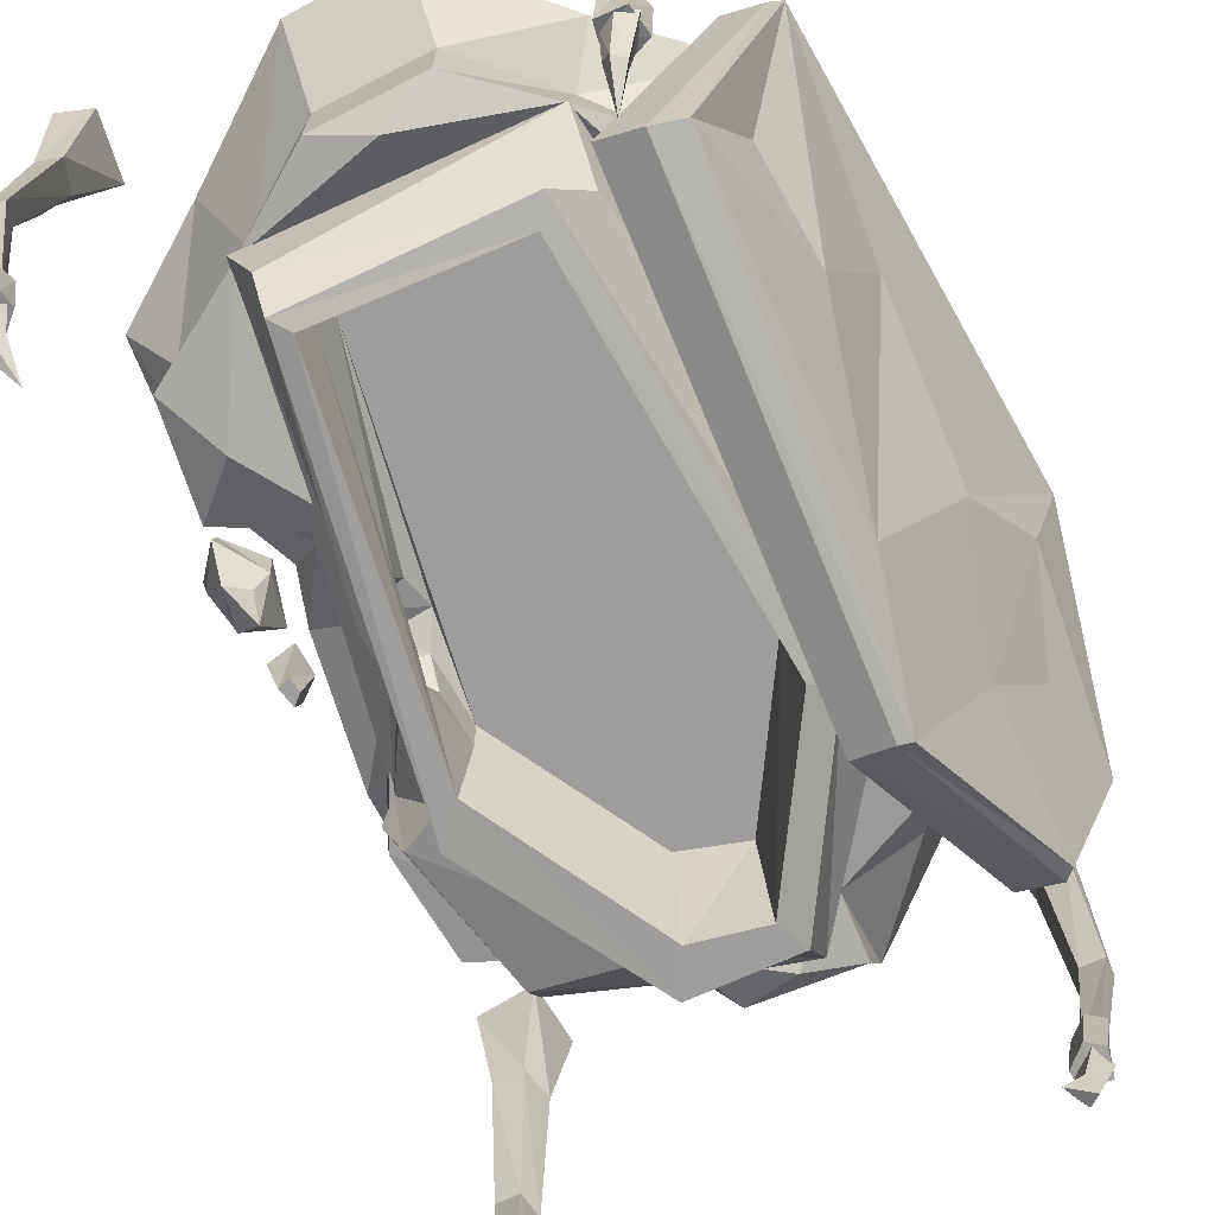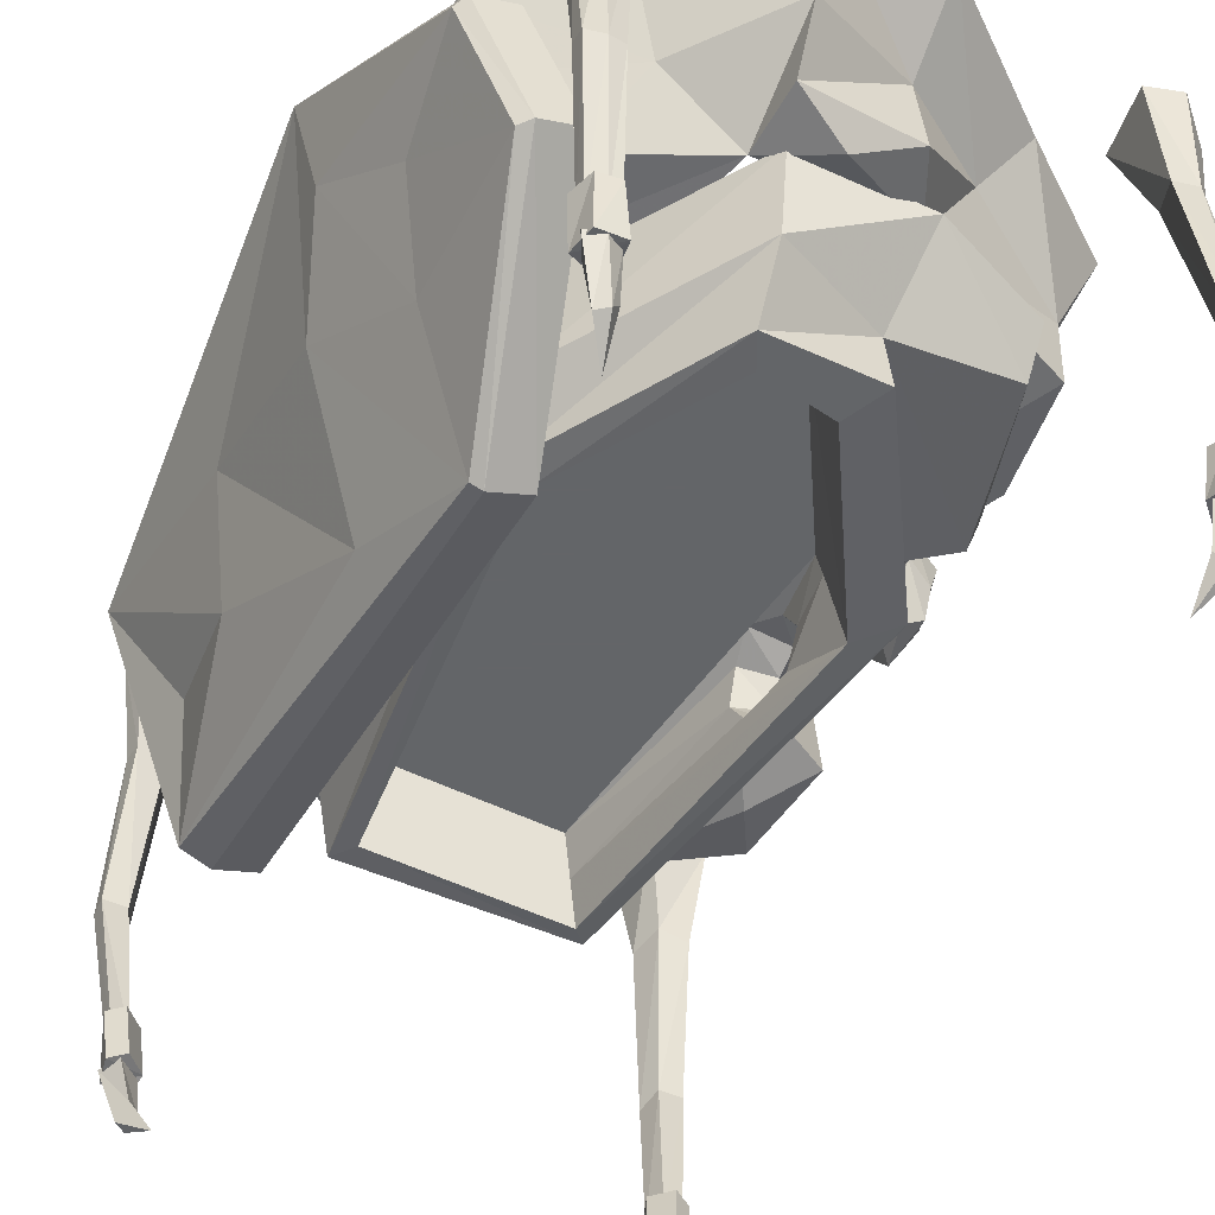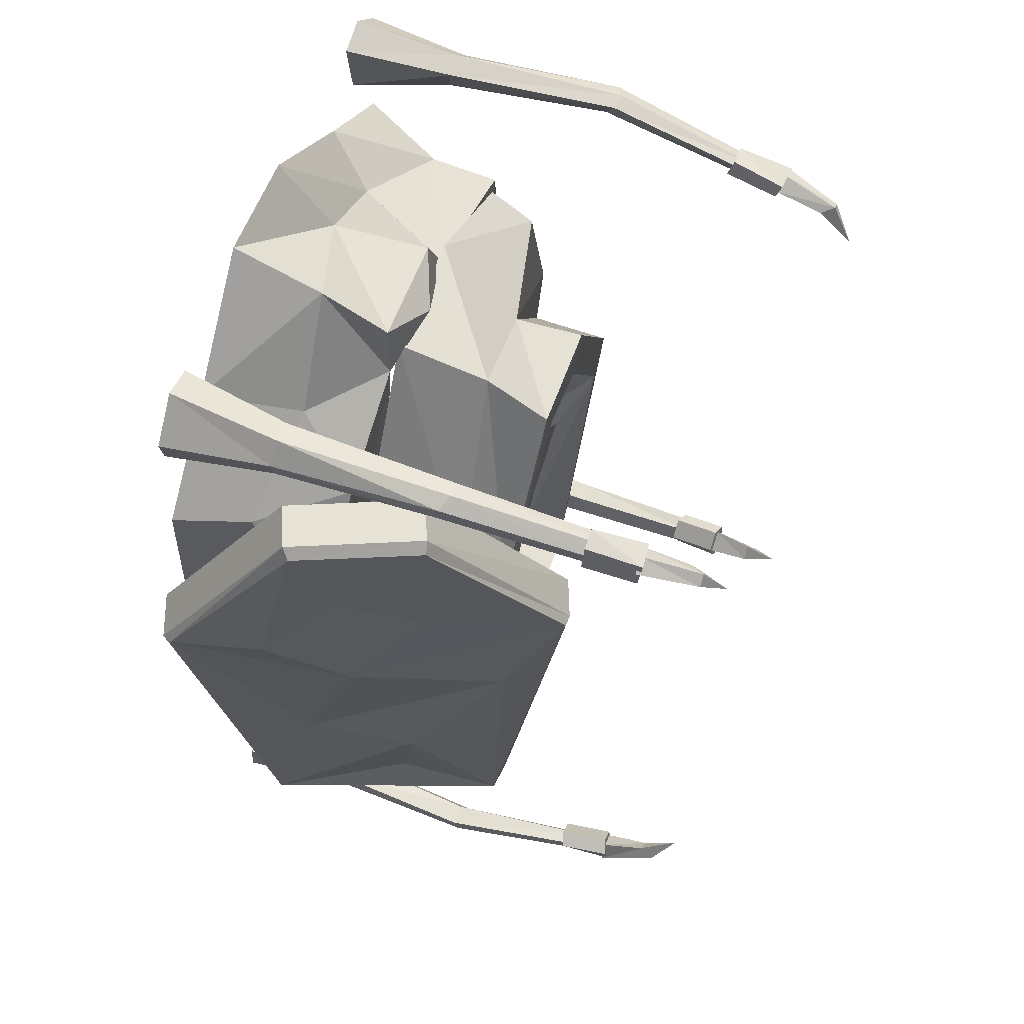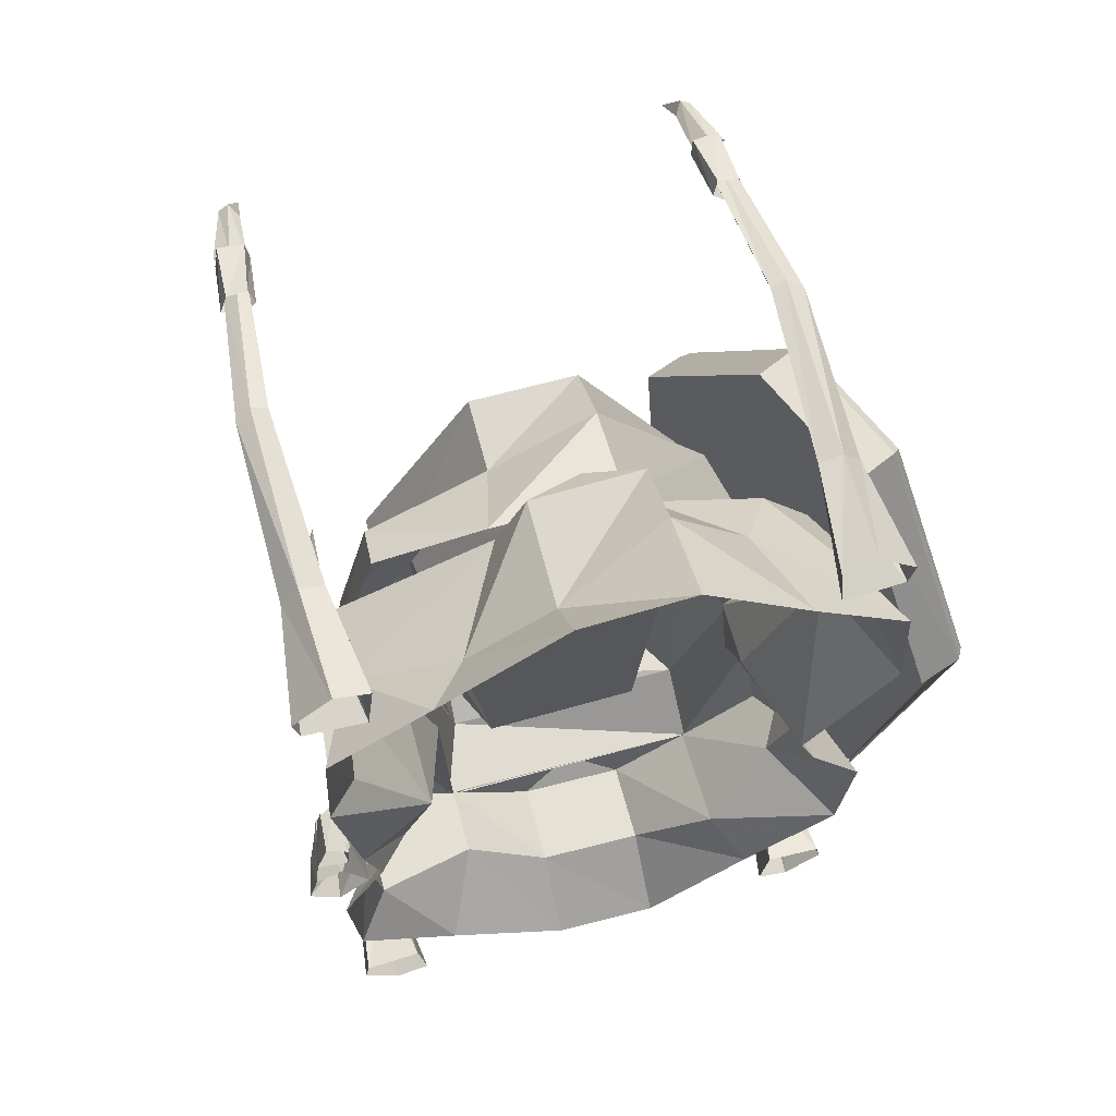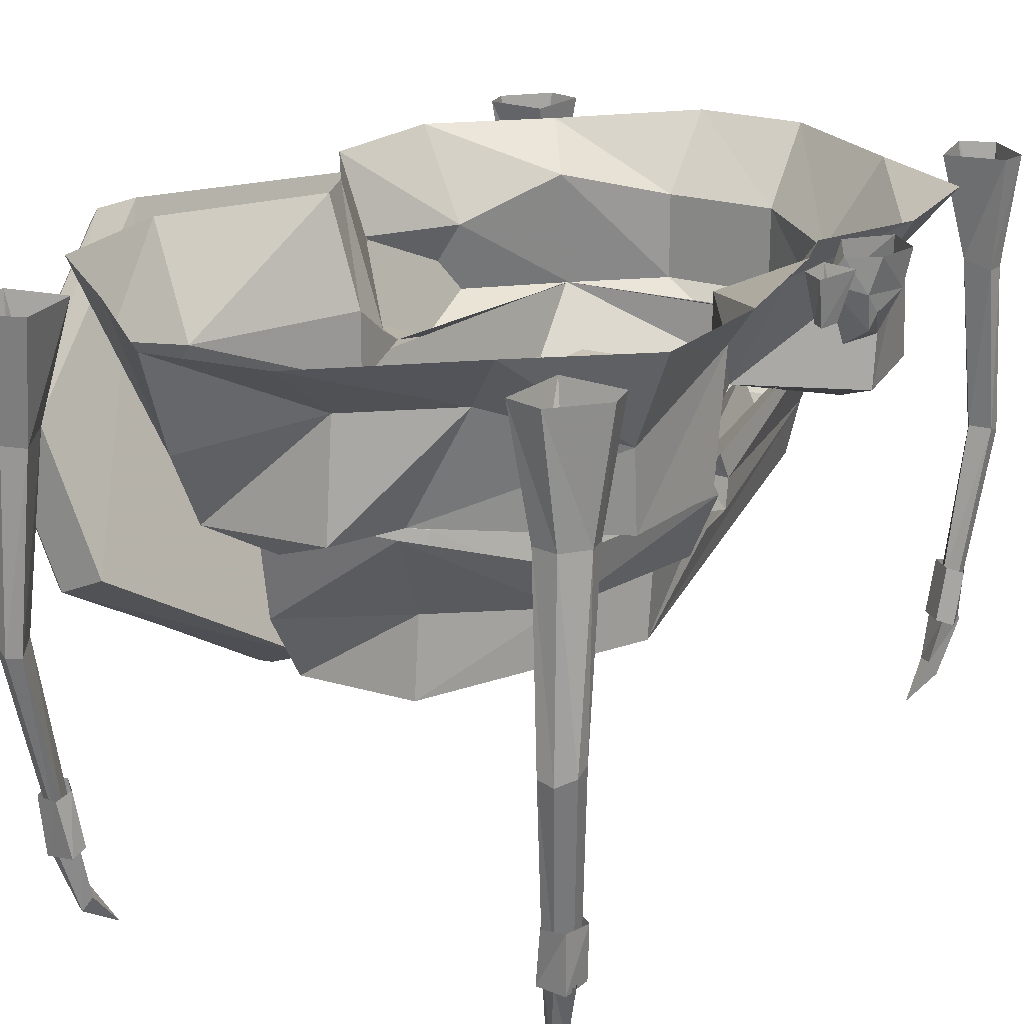
<metadata>
{"format":"obj","ext":"obj","renderer":"f3d","projection":"perspective","resolution":1024,"background":"white","views":[{"elev":-70.5,"azim":-155.5,"up":"+Y"},{"elev":-51.4,"azim":-26.3,"up":"+Y"},{"elev":62.7,"azim":-70.0,"up":"+Z"},{"elev":65.9,"azim":164.7,"up":"+Z"},{"elev":20.3,"azim":28.5,"up":"+Y"}]}
</metadata>
<code>
o object/ogre_coffin/1
v 96 -65 49
v 75 -67 122
v 74 -85 111
v 88 -86 52
v 89 -60 43
v 71 -89 42
v 65 -88 2
v 65 -78 -2
v 65 -74 -11
v 59 -61 -133
v 65 -78 -21
v 66 -88 -26
v 48 -93 -131
v -52 -61 -133
v -51 -85 -110
v -78 -62 44
v -63 -104 64
v -17 -62 138
v -17 -99 132
v 33 -62 138
v 25 -96 113
v 25 -124 116
v 70 -121 44
v 65 -98 -2
v 55 -76 0
v 49 -71 -12
v 52 -75 -25
v 52 -89 -30
v 67 -98 -22
v 65 -102 -11
v 47 -111 -121
v -40 -111 -122
v -58 -121 44
v -17 -124 116
v 17 -124 99
v 58 -121 30
v 41 -113 -114
v -34 -113 -112
v -49 -122 39
v -11 -124 104
v -10 -78 96
v 15 -78 89
v 52 -78 26
v -31 -78 -106
v 22 -78 -69
v 34 -78 -108
v 55 -90 8
v 53 -89 28
v 55 -103 0
v 52 -106 -12
v 38 -93 -113
v 55 -102 -23
v 103 0 0
v 72 -14 4
v 84 -16 -30
v 97 0 -22
v 115 0 -61
v 103 -18 -66
v 112 0 -113
v 98 -16 -100
v 72 0 -143
v 57 -32 -126
v 23 0 -182
v 23 -28 -156
v -20 0 -185
v -20 -28 -158
v -63 0 -144
v -51 -17 -126
v -102 0 -111
v -80 -34 -99
v -106 0 -56
v -96 -31 -57
v -83 0 -20
v -63 -51 -14
v -63 -40 1
v -76 0 -1
v -90 -39 66
v -110 0 55
v -94 -28 104
v -106 0 109
v -55 -37 133
v -67 0 143
v -24 -35 171
v -24 0 184
v 19 -21 151
v 19 0 181
v 53 -20 129
v 68 0 142
v 94 -33 105
v 108 0 112
v 99 -15 52
v 111 0 60
v 72 -61 4
v 60 -59 -38
v 103 -61 -61
v 98 -61 -104
v 57 -61 -131
v 23 -61 -156
v -20 -61 -158
v -51 -61 -133
v -95 -61 -94
v -96 -61 -56
v -63 -57 -24
v -63 -66 1
v -103 -61 65
v -70 -61 108
v -25 -61 130
v -24 -61 157
v 19 -61 155
v 31 -61 130
v 94 -61 103
v 99 -61 60
v 80 -63 78
v 1 -70 -148
v 84 -71 -80
v -80 -71 -73
v -3 -70 147
v -72 -62 71
v 109 -32 -17
v 107 -26 -27
v 114 -32 -34
v 118 -26 -16
v 107 -9 -6
v 102 -15 -27
v 114 -16 -45
v 124 -14 -29
v 120 -20 -18
v 119 -13 -12
v 112 0 -7
v 103 0 -27
v 116 0 -41
v 127 0 -29
v 123 0 -13
v 115 -17 17
v 117 -17 9
v 121 0 5
v 116 0 22
v 111 -17 13
v 112 -17 7
v 109 0 2
v 108 0 15
v -82 -170 153
v -88 -171 152
v -95 -107 163
v -86 -107 163
v -79 -171 160
v -83 -111 171
v -83 -172 160
v -89 -112 172
v -88 -172 157
v -95 -109 169
v -95 -43 161
v -94 -43 154
v -83 -40 155
v -79 -43 167
v -88 -43 169
v -86 0 175
v -101 0 160
v -99 0 149
v -76 0 146
v -73 0 171
v -77 -184 160
v -87 -185 160
v -89 -184 150
v -83 -182 147
v -76 -182 154
v -78 -161 157
v -80 -163 163
v -88 -163 162
v -91 -163 153
v -85 -161 150
v -75 -215 140
v -79 -206 154
v -83 -206 151
v -81 -200 147
v -76 -201 152
v -77 -182 156
v -83 -183 160
v -89 -183 157
v -85 -182 149
v 109 -107 163
v 102 -171 152
v 96 -170 153
v 100 -107 163
v 108 -43 154
v 109 -43 161
v 109 -109 169
v 102 -172 157
v 103 -112 172
v 97 -172 160
v 97 -111 171
v 93 -171 160
v 97 -40 155
v 93 -43 167
v 90 0 146
v 113 0 149
v 115 0 160
v 100 0 175
v 102 -43 169
v 87 0 171
v 90 -182 154
v 97 -182 147
v 103 -184 150
v 101 -185 160
v 91 -184 160
v 94 -163 163
v 92 -161 157
v 99 -161 150
v 105 -163 153
v 102 -163 162
v 97 -206 151
v 93 -206 154
v 89 -215 140
v 95 -200 147
v 103 -183 157
v 97 -183 160
v 91 -182 156
v 90 -201 152
v 99 -182 149
v 96 -170 -163
v 102 -171 -162
v 109 -107 -173
v 100 -107 -173
v 93 -171 -170
v 97 -111 -181
v 97 -172 -170
v 103 -112 -182
v 102 -172 -167
v 109 -109 -179
v 109 -43 -171
v 108 -43 -164
v 97 -40 -165
v 93 -43 -177
v 102 -43 -179
v 100 0 -185
v 115 0 -170
v 113 0 -159
v 90 0 -156
v 87 0 -181
v 91 -184 -170
v 101 -185 -170
v 103 -184 -160
v 97 -182 -157
v 90 -182 -164
v 92 -161 -167
v 94 -163 -173
v 102 -163 -172
v 105 -163 -163
v 99 -161 -160
v 89 -215 -150
v 93 -206 -164
v 97 -206 -161
v 95 -200 -157
v 90 -201 -162
v 91 -182 -166
v 97 -183 -170
v 103 -183 -167
v 99 -182 -159
v -95 -107 -173
v -88 -171 -162
v -82 -170 -163
v -86 -107 -173
v -94 -43 -164
v -95 -43 -171
v -95 -109 -179
v -88 -172 -167
v -89 -112 -182
v -83 -172 -170
v -83 -111 -181
v -79 -171 -170
v -83 -40 -165
v -79 -43 -177
v -76 0 -156
v -99 0 -159
v -101 0 -170
v -86 0 -185
v -88 -43 -179
v -73 0 -181
v -76 -182 -164
v -83 -182 -157
v -89 -184 -160
v -87 -185 -170
v -77 -184 -170
v -80 -163 -173
v -78 -161 -167
v -85 -161 -160
v -91 -163 -163
v -88 -163 -172
v -83 -206 -161
v -79 -206 -164
v -75 -215 -150
v -81 -200 -157
v -89 -183 -167
v -83 -183 -170
v -77 -182 -166
v -76 -201 -162
v -85 -182 -159
v -45 -78 35
v -68 -153 55
v -93 -103 137
v -97 -104 133
v -73 -153 56
v -74 -126 -129
v -58 -119 -130
v -53 -147 56
v -77 -96 137
v -114 -53 137
v -117 -56 133
v -111 -68 90
v -97 -101 70
v -112 -71 23
v -85 -130 5
v -86 -125 -126
v -115 -24 -129
v -100 -17 -130
v -116 6 56
v -98 -46 137
v -133 0 55
v -135 -4 56
v -125 -40 55
v -114 -49 -45
v -101 -91 -63
v -97 -84 -105
v -120 -28 -128
f 1 2 3
f 1 3 4
f 1 4 5
f 5 4 6
f 5 6 7
f 5 7 8
f 5 8 9
f 5 9 10
f 10 9 11
f 10 11 12
f 10 12 13
f 10 13 14
f 14 13 15
f 14 15 16
f 16 15 17
f 16 17 18
f 18 17 19
f 18 19 20
f 20 19 21
f 20 21 3
f 20 3 2
f 4 3 21
f 4 21 6
f 6 21 22
f 6 22 23
f 6 23 24
f 6 24 7
f 9 8 25
f 9 25 26
f 9 26 11
f 11 26 27
f 11 27 12
f 12 27 28
f 12 28 29
f 12 29 13
f 13 29 30
f 13 30 23
f 13 23 31
f 13 31 15
f 15 31 32
f 15 32 17
f 17 32 33
f 17 33 19
f 19 33 34
f 19 34 21
f 21 34 22
f 22 34 35
f 22 35 36
f 22 36 23
f 23 36 37
f 23 37 31
f 31 37 38
f 31 38 32
f 32 38 33
f 33 38 39
f 33 39 34
f 34 39 40
f 34 40 35
f 35 40 41
f 35 41 42
f 35 42 36
f 36 42 43
f 43 42 44
f 43 44 45
f 43 45 46
f 43 46 26
f 43 26 25
f 43 25 47
f 43 47 48
f 48 47 49
f 48 49 36
f 36 49 50
f 36 50 51
f 36 51 37
f 47 25 8
f 47 8 7
f 47 7 49
f 28 52 29
f 52 28 51
f 52 51 50
f 30 24 23
f 28 46 51
f 46 28 27
f 46 27 26
f 53 54 55
f 53 55 56
f 56 55 57
f 57 55 58
f 57 58 59
f 59 58 60
f 59 60 61
f 61 60 62
f 61 62 63
f 63 62 64
f 63 64 65
f 65 64 66
f 65 66 67
f 67 66 68
f 67 68 69
f 69 68 70
f 69 70 71
f 71 70 72
f 71 72 73
f 73 72 74
f 73 74 75
f 73 75 76
f 76 75 77
f 76 77 78
f 78 77 79
f 78 79 80
f 80 79 81
f 80 81 82
f 82 81 83
f 82 83 84
f 84 83 85
f 84 85 86
f 86 85 87
f 86 87 88
f 88 87 89
f 88 89 90
f 90 89 91
f 90 91 92
f 92 91 54
f 92 54 53
f 54 93 94
f 54 94 55
f 55 94 58
f 58 94 95
f 58 95 60
f 60 95 96
f 60 96 62
f 62 96 97
f 62 97 64
f 64 97 98
f 64 98 66
f 66 98 99
f 66 99 68
f 68 99 100
f 68 100 70
f 70 100 101
f 70 101 72
f 72 101 102
f 72 102 74
f 74 102 103
f 74 103 104
f 74 104 75
f 75 104 77
f 77 104 105
f 77 105 79
f 79 105 106
f 79 106 81
f 81 106 107
f 81 107 83
f 83 107 108
f 83 108 85
f 85 108 109
f 85 109 87
f 87 109 110
f 87 110 89
f 89 110 111
f 89 111 91
f 91 111 112
f 91 112 54
f 54 112 93
f 93 112 113
f 93 113 110
f 110 113 111
f 111 113 112
f 98 97 114
f 98 114 99
f 99 114 100
f 100 114 97
f 95 94 115
f 95 115 96
f 96 115 97
f 97 115 94
f 116 103 102
f 116 102 101
f 116 101 100
f 116 100 103
f 117 110 109
f 117 109 108
f 117 108 107
f 117 107 110
f 105 104 118
f 105 118 106
f 106 118 107
f 107 118 104
f 119 120 121
f 119 121 122
f 119 122 123
f 119 123 124
f 119 124 120
f 120 124 125
f 120 125 121
f 121 125 126
f 121 126 127
f 121 127 122
f 122 127 128
f 122 128 123
f 123 128 129
f 123 129 130
f 123 130 124
f 124 130 131
f 124 131 125
f 125 131 132
f 125 132 126
f 126 132 133
f 126 133 128
f 126 128 127
f 128 133 129
f 134 135 136
f 134 136 137
f 134 137 138
f 134 138 135
f 135 138 139
f 135 139 140
f 135 140 136
f 138 137 141
f 138 141 139
f 139 141 140
f 142 143 144
f 142 144 145
f 142 145 146
f 146 145 147
f 146 147 148
f 148 147 149
f 148 149 150
f 150 149 151
f 150 151 143
f 143 151 144
f 144 151 152
f 144 152 153
f 144 153 145
f 145 153 154
f 145 154 147
f 147 154 155
f 147 155 149
f 149 155 156
f 149 156 151
f 151 156 152
f 152 156 157
f 152 157 158
f 152 158 153
f 153 158 159
f 153 159 154
f 154 159 160
f 154 160 155
f 155 160 161
f 155 161 156
f 156 161 157
f 162 163 164
f 162 164 165
f 162 165 166
f 162 166 167
f 162 167 168
f 162 168 163
f 163 168 169
f 163 169 164
f 164 169 170
f 164 170 165
f 165 170 171
f 165 171 166
f 166 171 167
f 172 173 174
f 172 174 175
f 172 175 176
f 172 176 173
f 173 176 177
f 173 177 178
f 173 178 174
f 174 178 179
f 174 179 175
f 175 179 180
f 175 180 176
f 176 180 177
f 181 182 183
f 181 183 184
f 181 184 185
f 181 185 186
f 181 186 187
f 181 187 182
f 182 187 188
f 188 187 189
f 188 189 190
f 190 189 191
f 190 191 192
f 192 191 184
f 192 184 183
f 193 185 184
f 193 184 191
f 193 191 194
f 193 194 195
f 193 195 196
f 193 196 185
f 185 196 197
f 185 197 186
f 186 197 198
f 186 198 199
f 186 199 187
f 187 199 189
f 189 199 194
f 189 194 191
f 200 194 199
f 200 199 198
f 200 195 194
f 201 202 203
f 201 203 204
f 201 204 205
f 201 205 206
f 201 206 207
f 201 207 202
f 202 207 208
f 202 208 203
f 203 208 209
f 203 209 204
f 204 209 210
f 204 210 205
f 205 210 206
f 211 212 213
f 211 213 214
f 211 214 215
f 211 215 216
f 211 216 212
f 212 216 217
f 212 217 218
f 212 218 213
f 213 218 214
f 214 218 219
f 214 219 215
f 217 219 218
f 220 221 222
f 220 222 223
f 220 223 224
f 224 223 225
f 224 225 226
f 226 225 227
f 226 227 228
f 228 227 229
f 228 229 221
f 221 229 222
f 222 229 230
f 222 230 231
f 222 231 223
f 223 231 232
f 223 232 225
f 225 232 233
f 225 233 227
f 227 233 234
f 227 234 229
f 229 234 230
f 230 234 235
f 230 235 236
f 230 236 231
f 231 236 237
f 231 237 232
f 232 237 238
f 232 238 233
f 233 238 239
f 233 239 234
f 234 239 235
f 240 241 242
f 240 242 243
f 240 243 244
f 240 244 245
f 240 245 246
f 240 246 241
f 241 246 247
f 241 247 242
f 242 247 248
f 242 248 243
f 243 248 249
f 243 249 244
f 244 249 245
f 250 251 252
f 250 252 253
f 250 253 254
f 250 254 251
f 251 254 255
f 251 255 256
f 251 256 252
f 252 256 257
f 252 257 253
f 253 257 258
f 253 258 254
f 254 258 255
f 259 260 261
f 259 261 262
f 259 262 263
f 259 263 264
f 259 264 265
f 259 265 260
f 260 265 266
f 266 265 267
f 266 267 268
f 268 267 269
f 268 269 270
f 270 269 262
f 270 262 261
f 271 263 262
f 271 262 269
f 271 269 272
f 271 272 273
f 271 273 274
f 271 274 263
f 263 274 275
f 263 275 264
f 264 275 276
f 264 276 277
f 264 277 265
f 265 277 267
f 267 277 272
f 267 272 269
f 278 272 277
f 278 277 276
f 278 273 272
f 279 280 281
f 279 281 282
f 279 282 283
f 279 283 284
f 279 284 285
f 279 285 280
f 280 285 286
f 280 286 281
f 281 286 287
f 281 287 282
f 282 287 288
f 282 288 283
f 283 288 284
f 289 290 291
f 289 291 292
f 289 292 293
f 289 293 294
f 289 294 290
f 290 294 295
f 290 295 296
f 290 296 291
f 291 296 292
f 292 296 297
f 292 297 293
f 295 297 296
f 298 41 40
f 298 40 39
f 298 39 44
f 298 44 41
f 41 44 42
f 44 39 38
f 44 38 46
f 44 46 45
f 46 38 37
f 299 300 301
f 299 301 302
f 299 302 303
f 299 303 304
f 299 304 305
f 299 305 300
f 300 305 306
f 300 306 307
f 300 307 308
f 300 308 301
f 301 308 309
f 301 309 310
f 301 310 302
f 302 310 311
f 302 311 312
f 302 312 313
f 302 313 303
f 303 313 314
f 303 314 315
f 303 315 304
f 304 315 316
f 304 316 305
f 305 316 306
f 306 316 317
f 306 317 307
f 307 317 318
f 307 318 319
f 307 319 308
f 308 319 320
f 308 320 309
f 309 320 310
f 310 320 311
f 311 320 319
f 311 319 321
f 311 321 312
f 312 321 322
f 312 322 313
f 313 322 323
f 313 323 324
f 313 324 314
f 314 324 318
f 318 324 319
f 319 324 321
f 321 324 322
f 322 324 323
f 317 316 318

</code>
